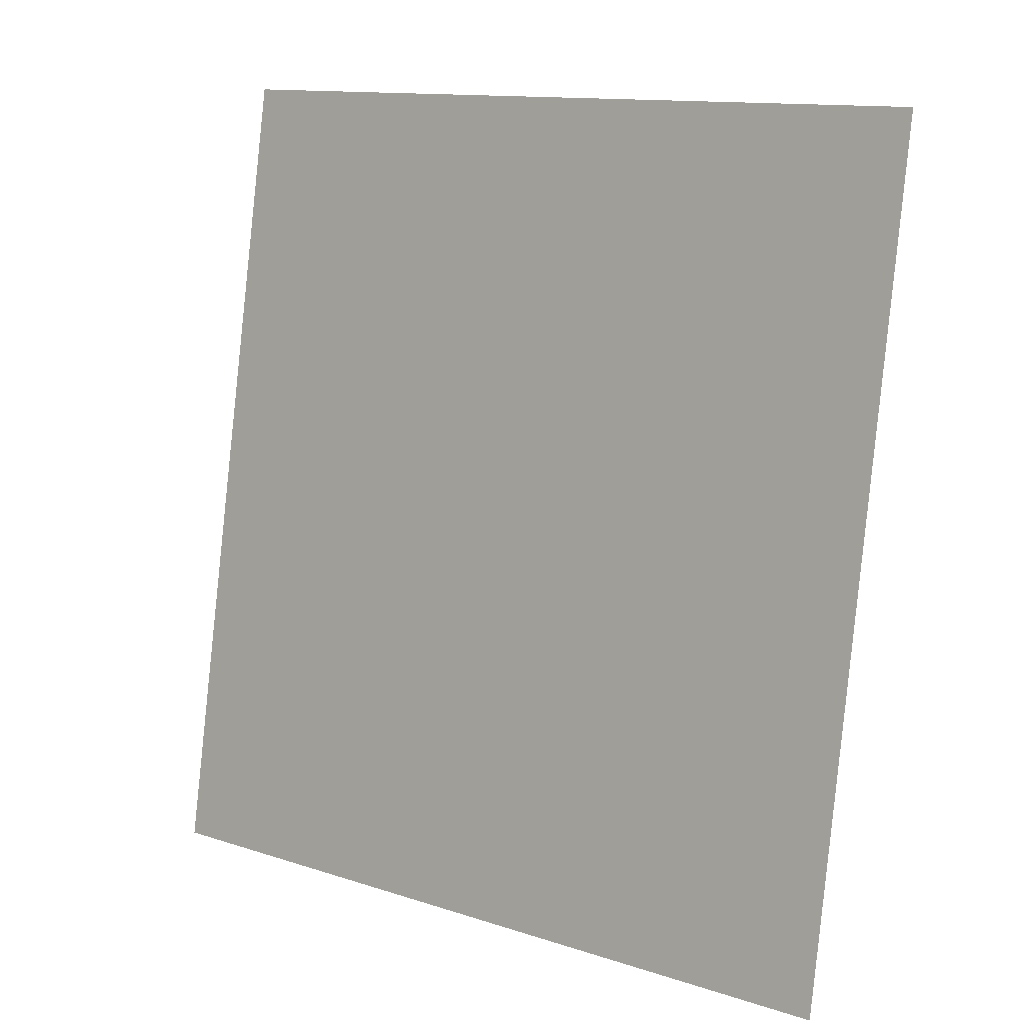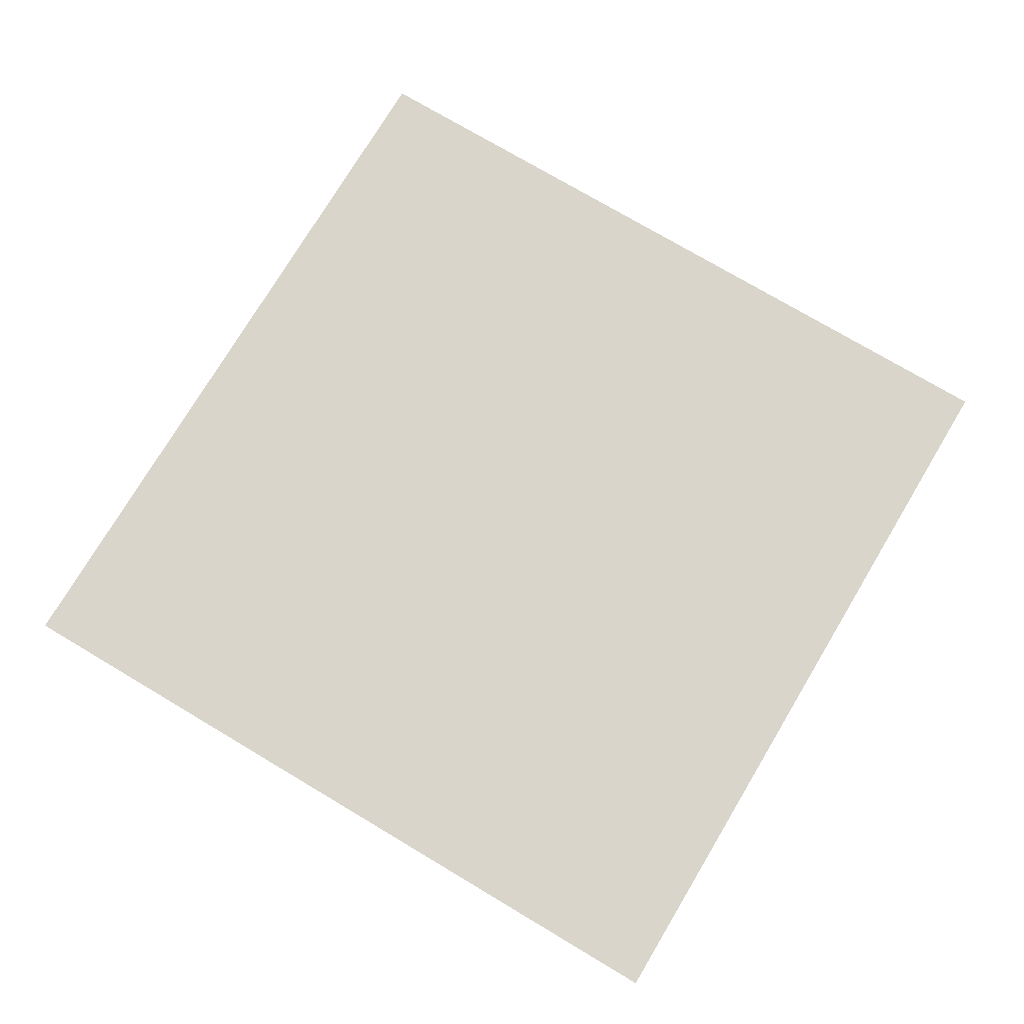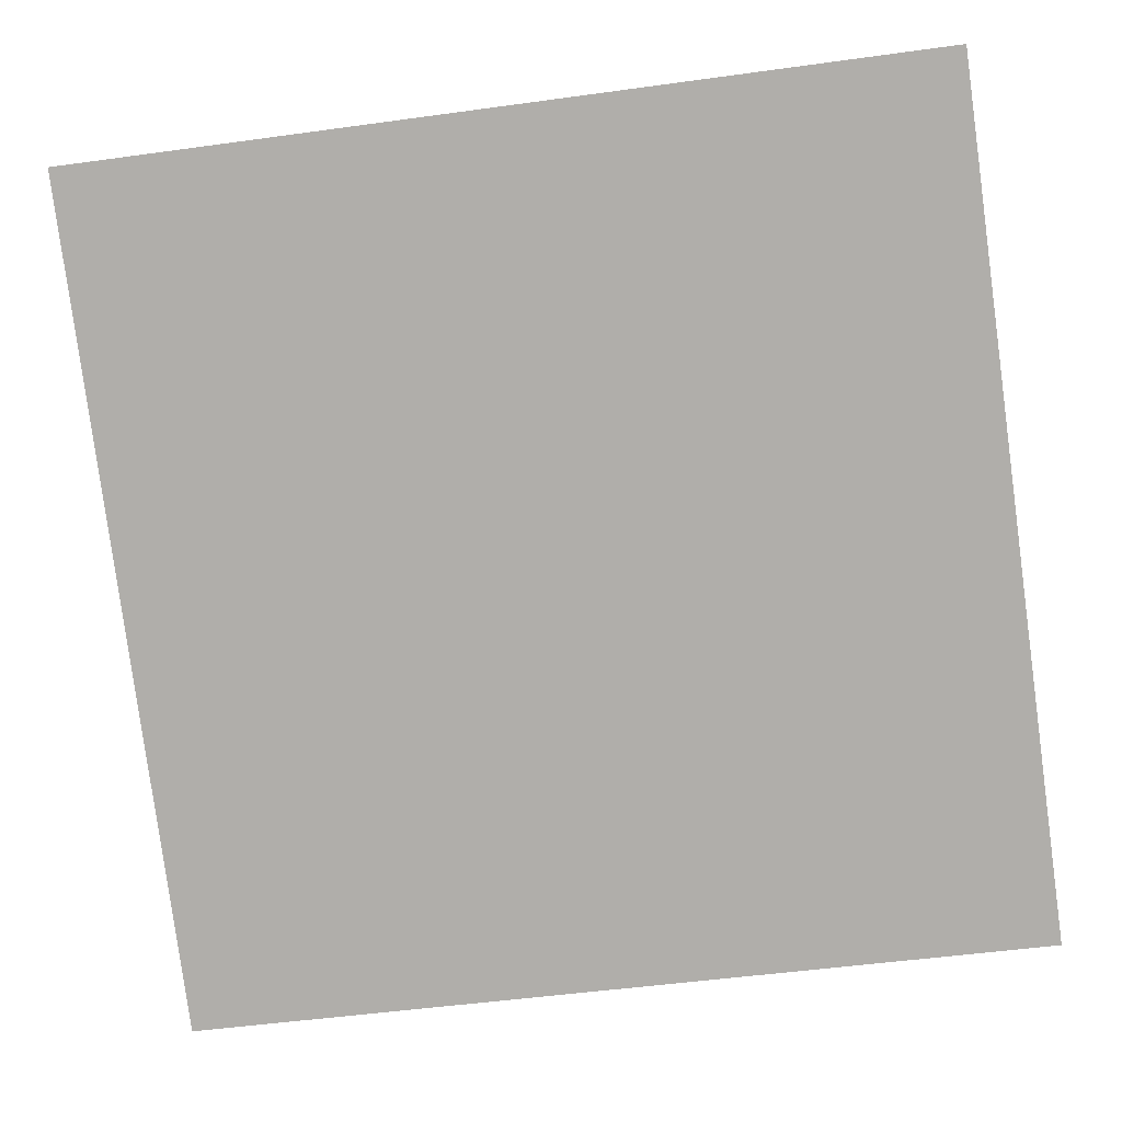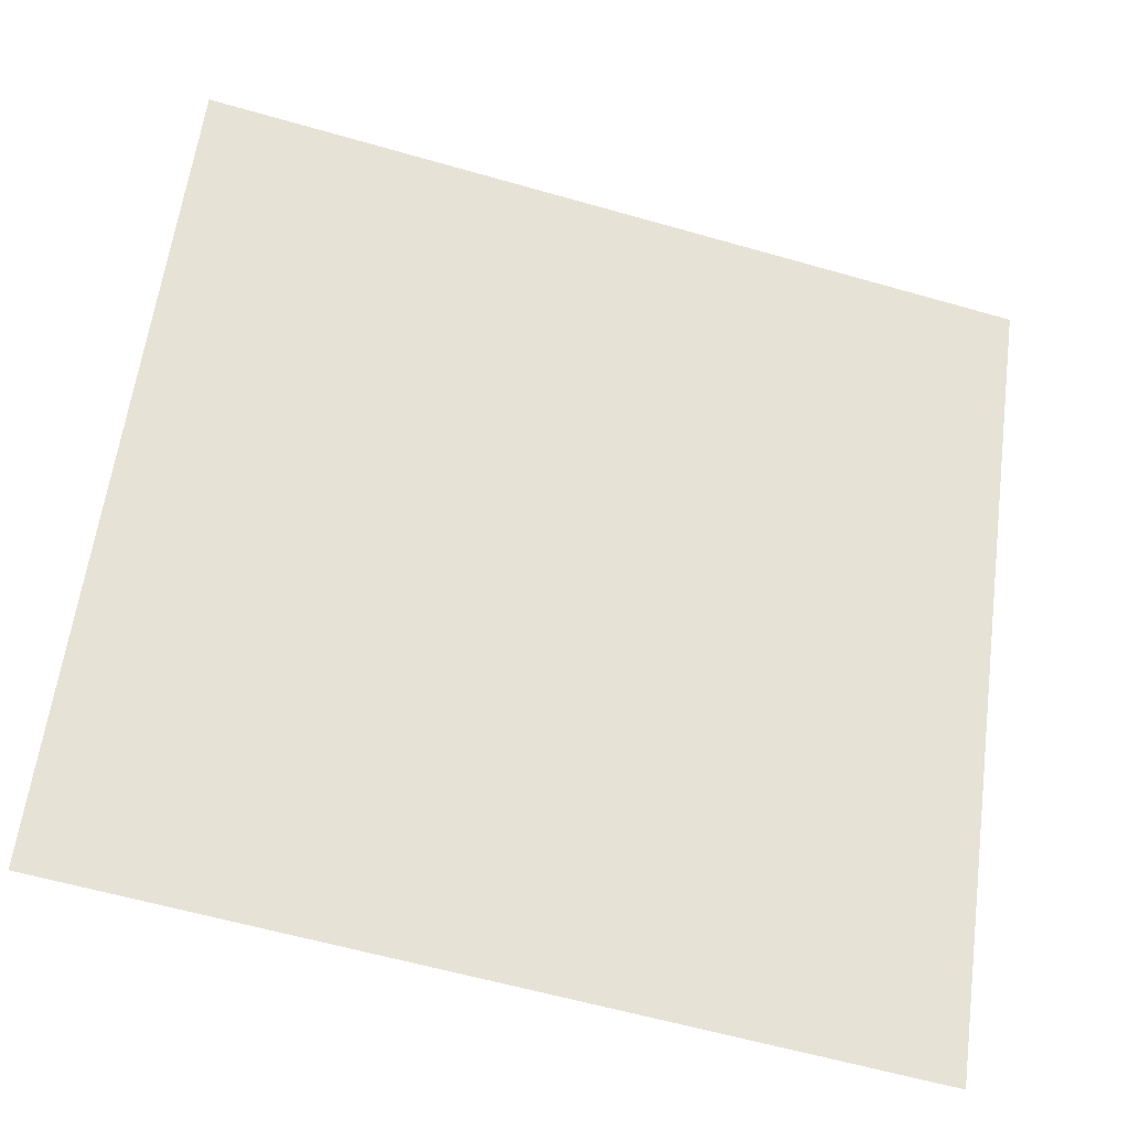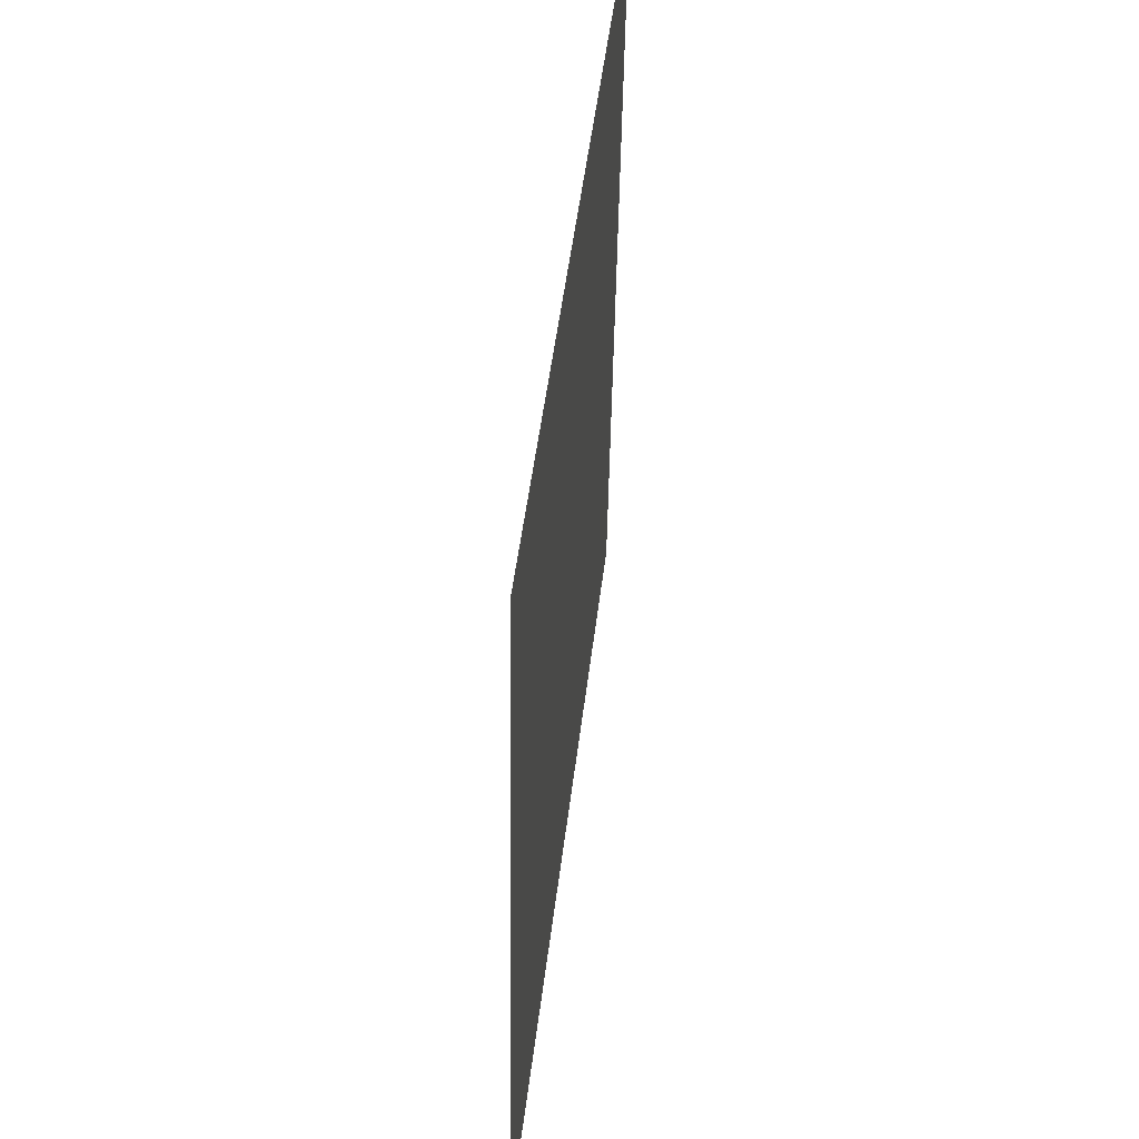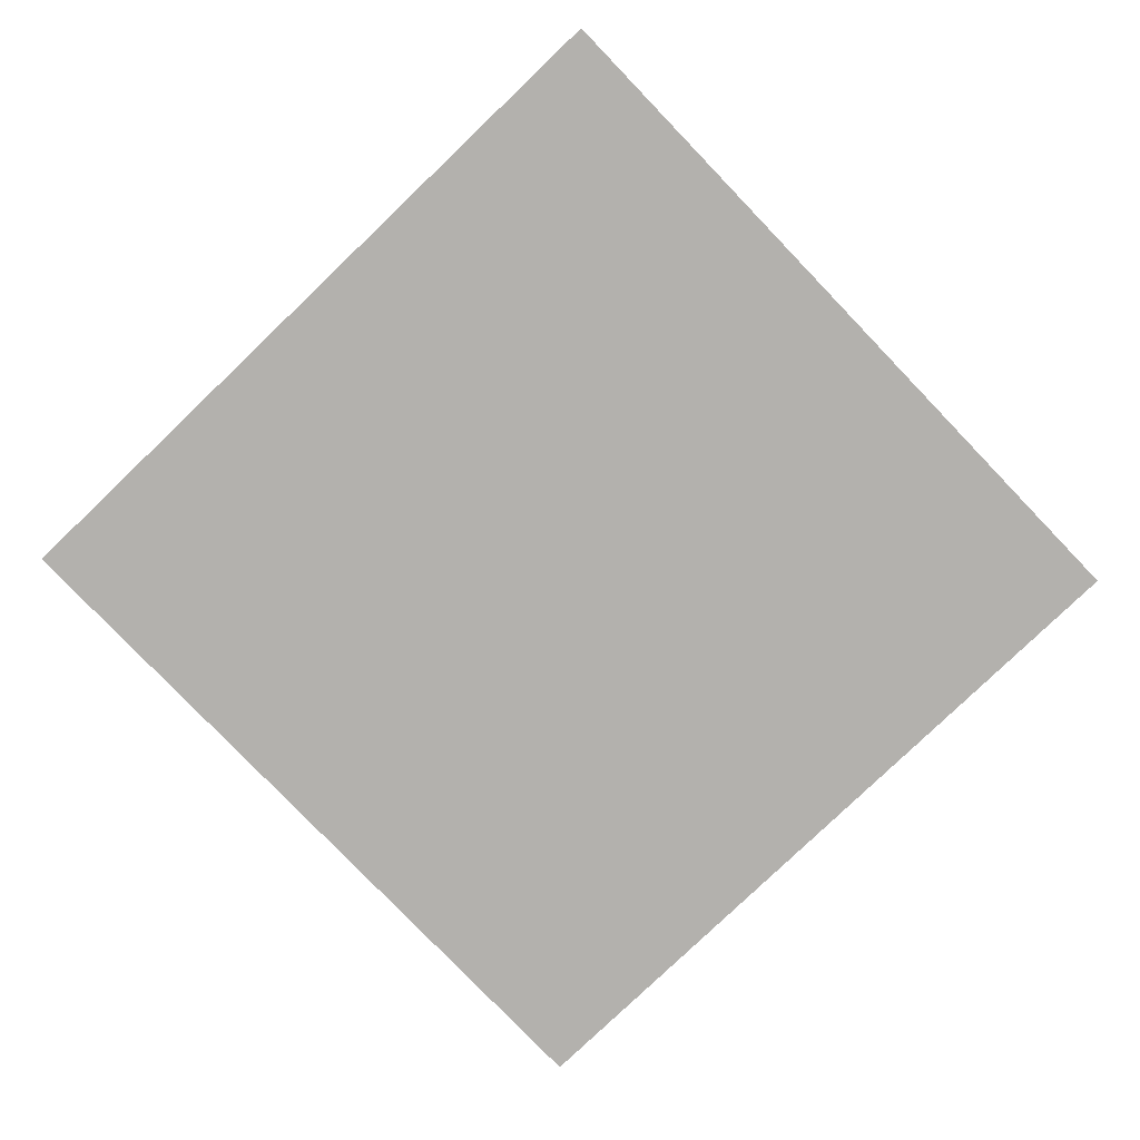
<metadata>
{"format":"obj","ext":"obj","renderer":"f3d","projection":"perspective","resolution":1024,"background":"white","views":[{"elev":-0.7,"azim":40.2,"up":"+Z"},{"elev":74.6,"azim":-51.5,"up":"+Y"},{"elev":11.3,"azim":-175.2,"up":"+Z"},{"elev":-30.1,"azim":-14.9,"up":"+Z"},{"elev":54.7,"azim":-83.4,"up":"+Z"},{"elev":-79.2,"azim":51.5,"up":"+Y"}]}
</metadata>
<code>
v  -70.14 27.39 55.76
v  -97.23 27.39 59.42
v  -93.57 27.39 86.53
v  -66.49 27.39 82.87
g B3_pian
f 1 2 3 4

</code>
